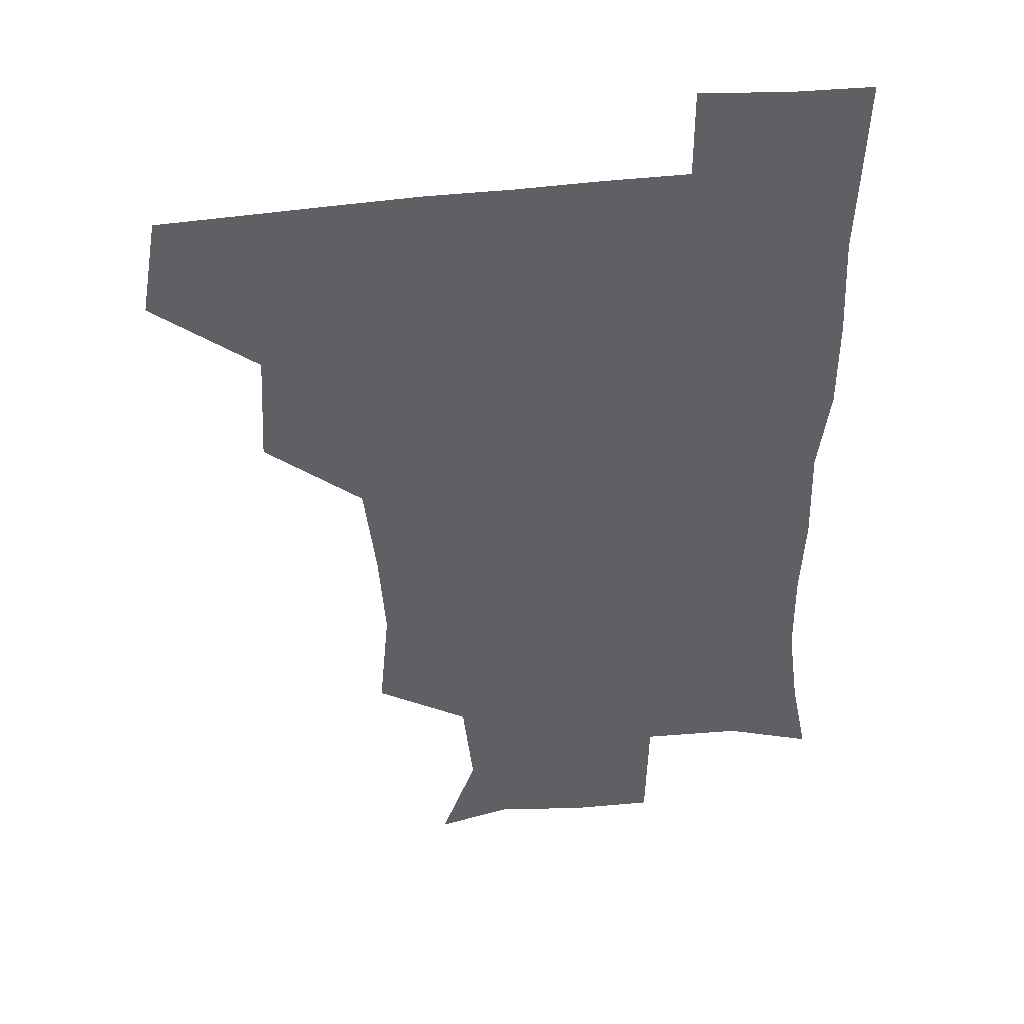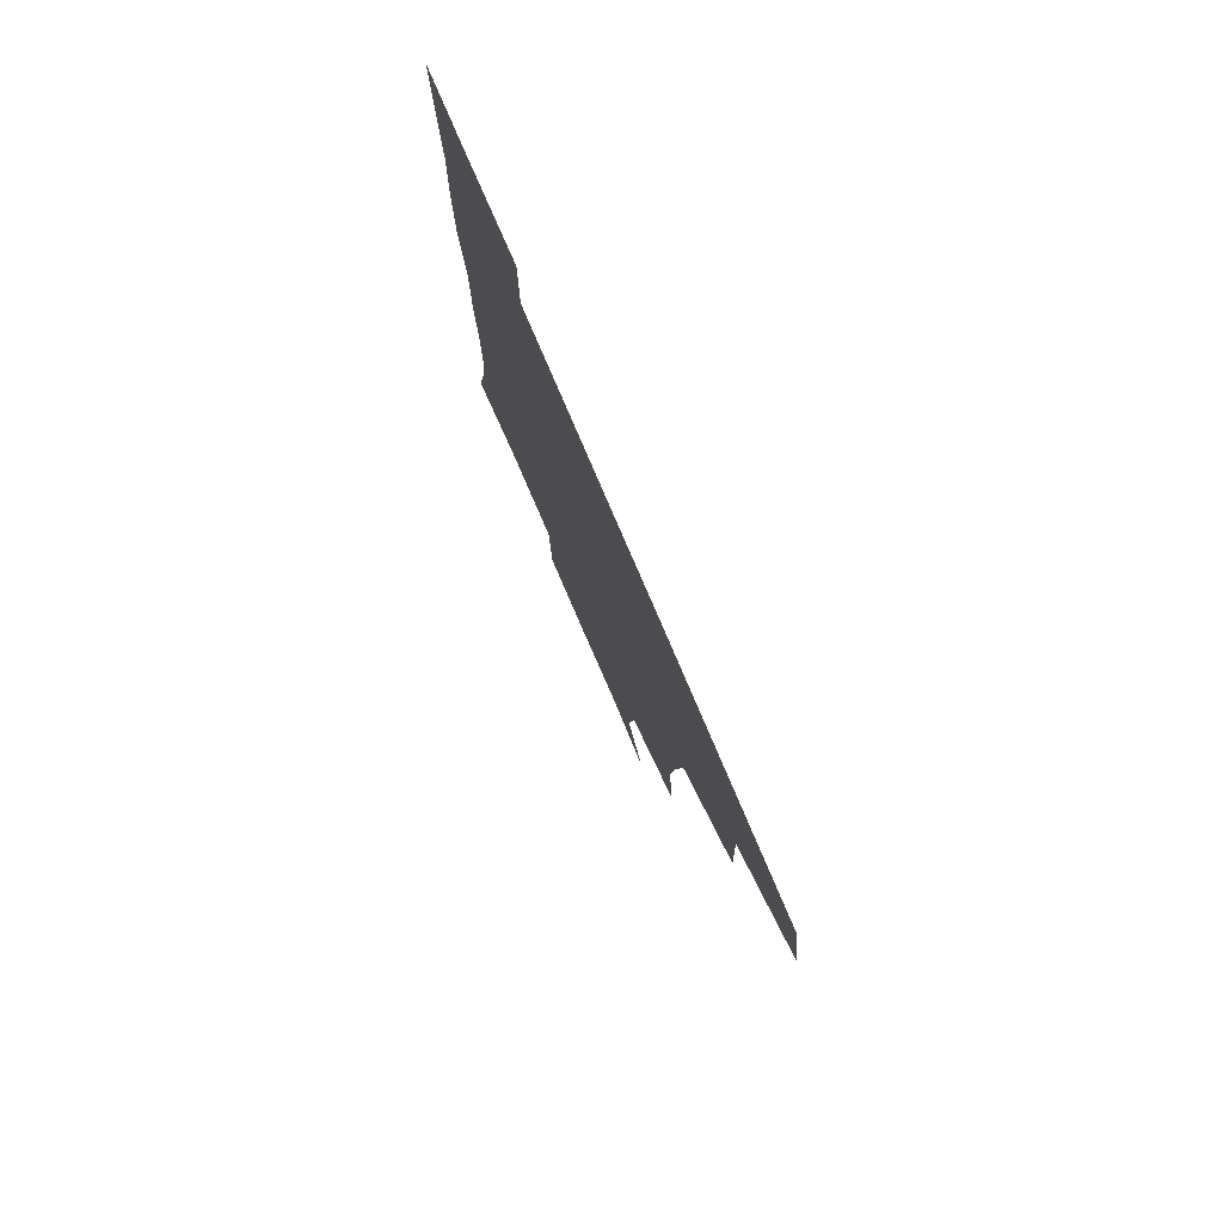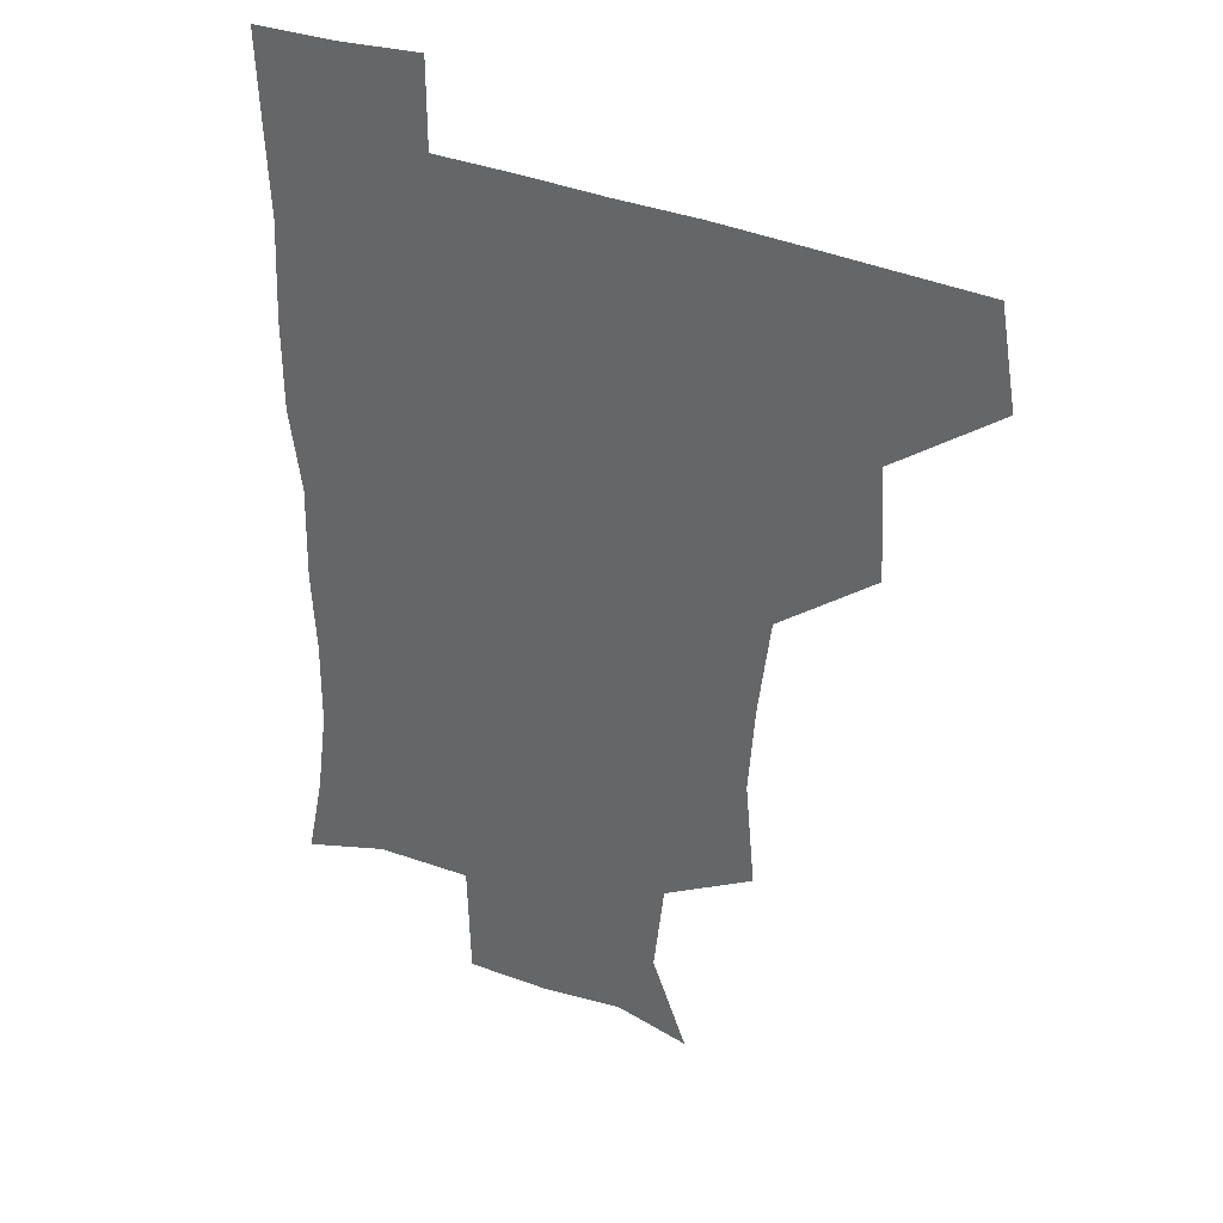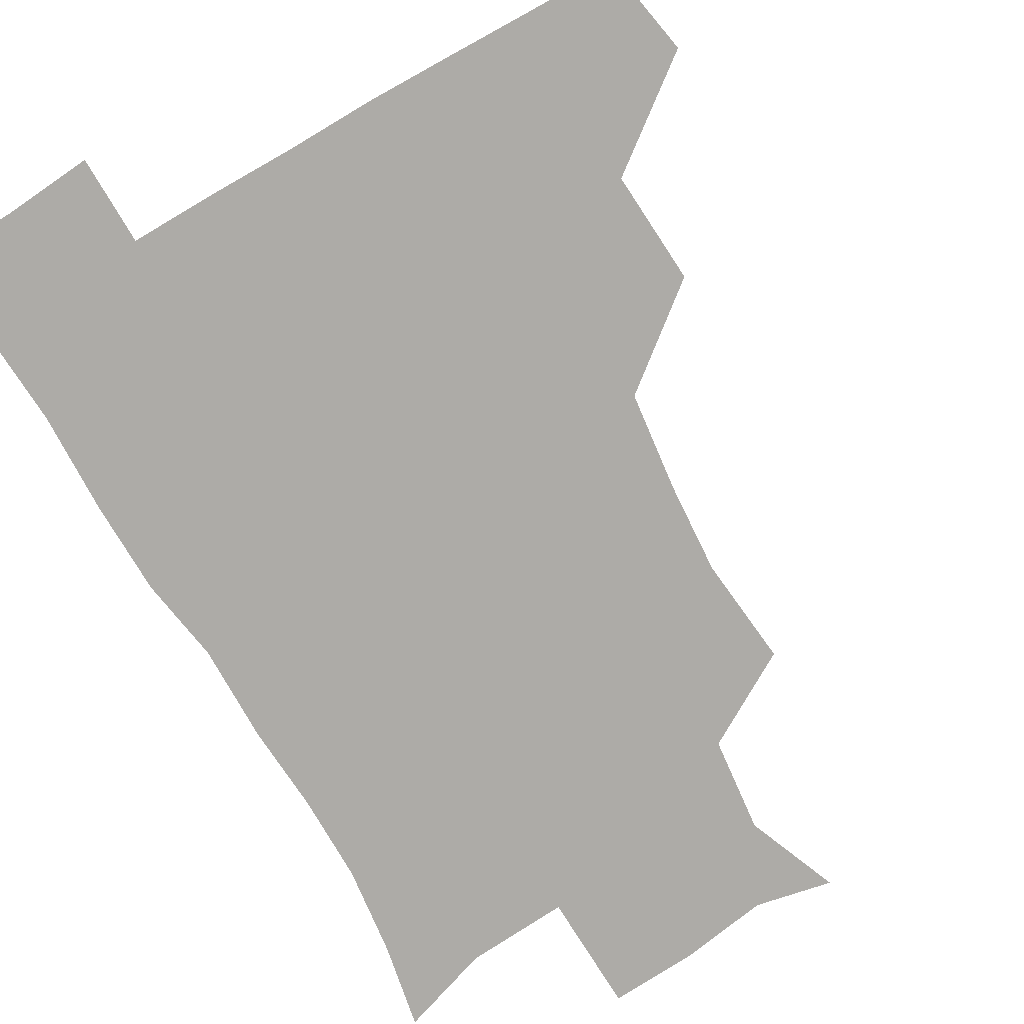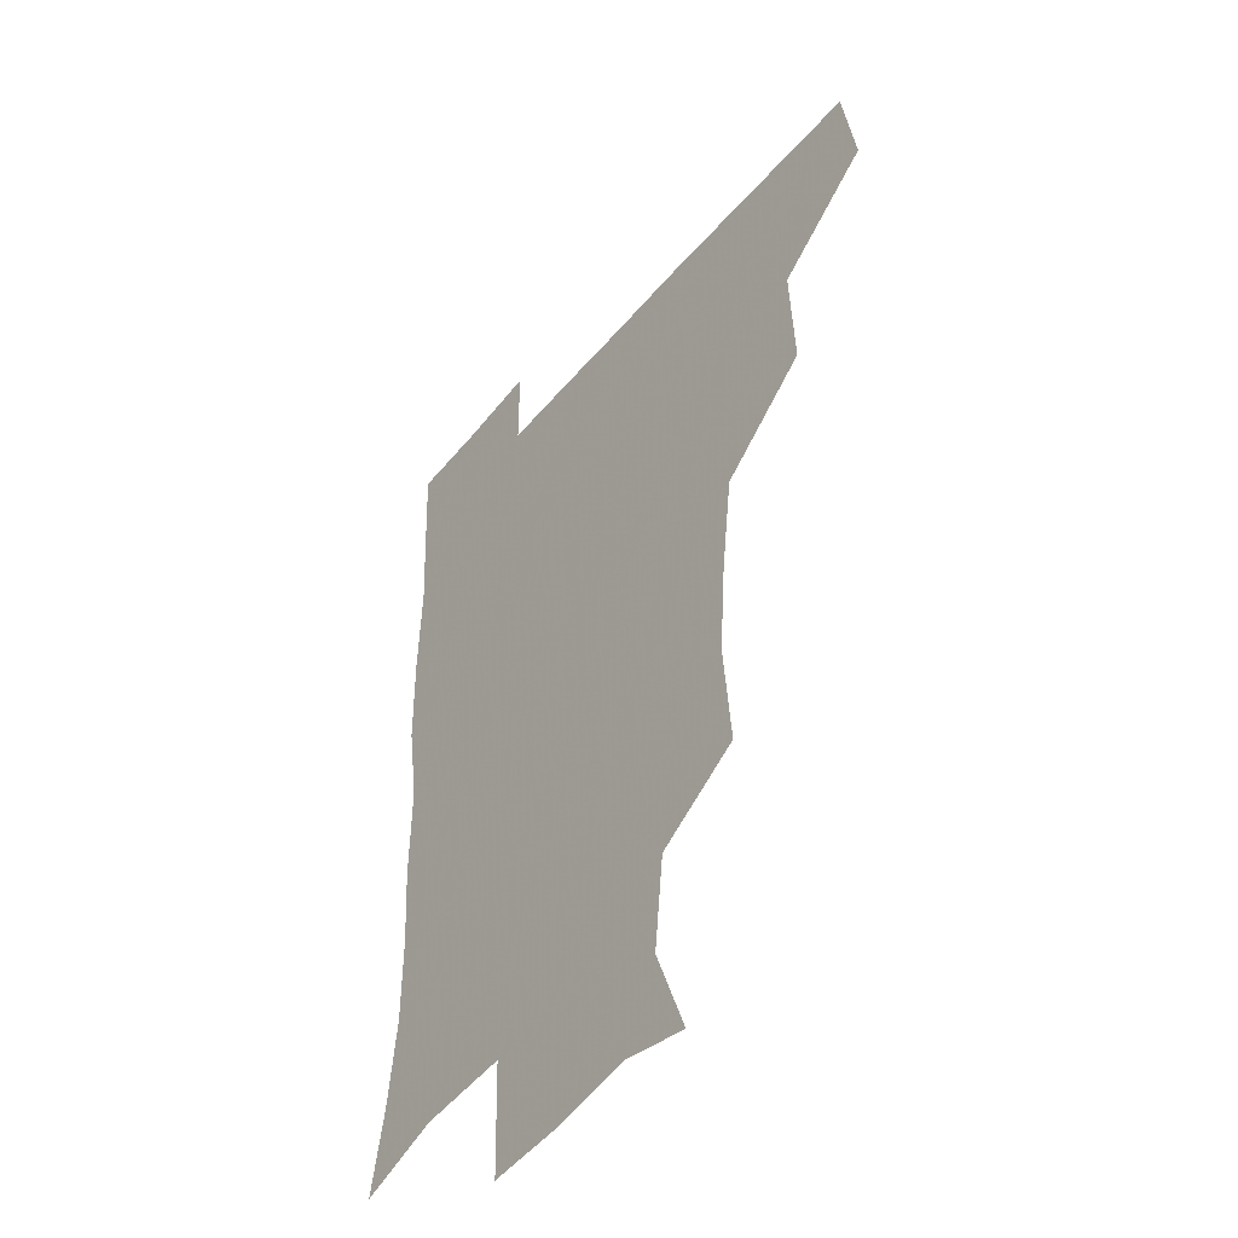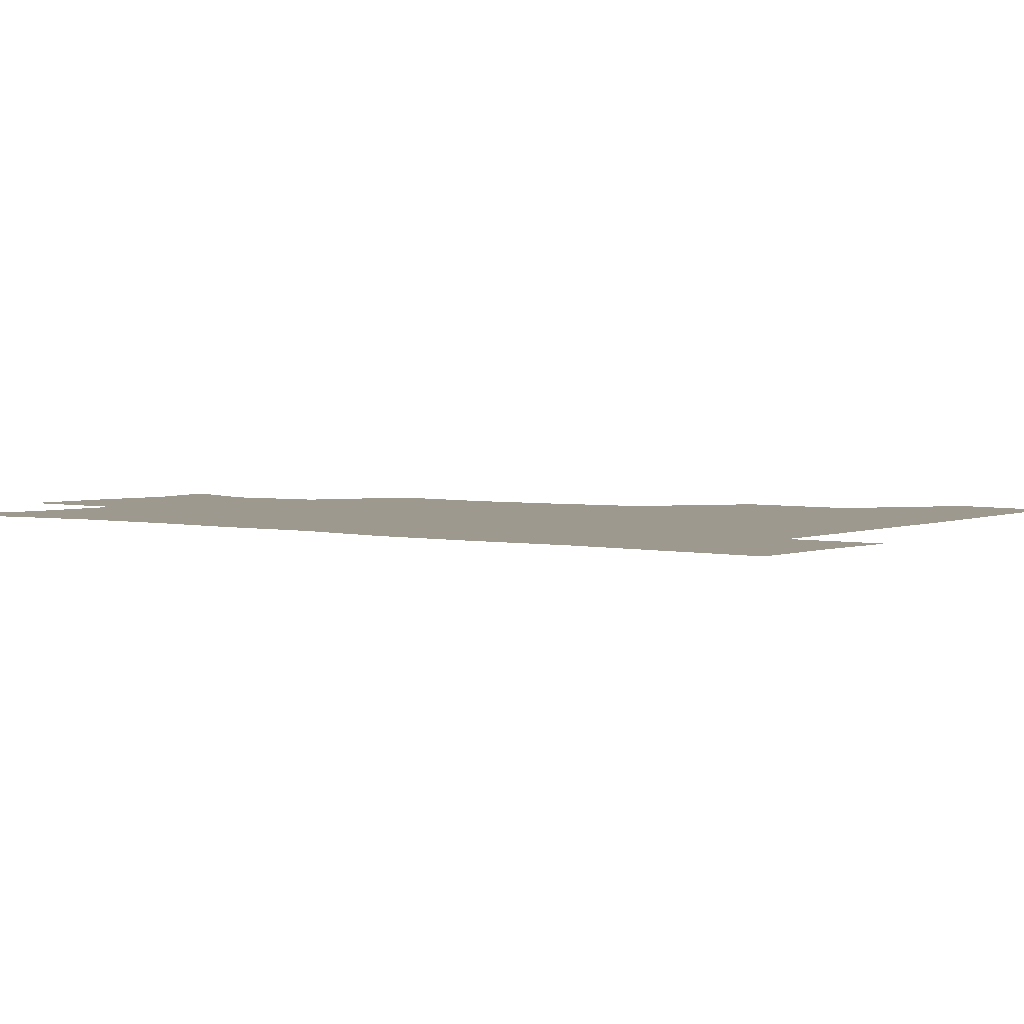
<metadata>
{"format":"obj","ext":"obj","renderer":"f3d","projection":"perspective","resolution":1024,"background":"white","views":[{"elev":41.2,"azim":-8.7,"up":"+Y"},{"elev":79.3,"azim":-113.2,"up":"+Y"},{"elev":34.7,"azim":-151.1,"up":"+Y"},{"elev":-76.4,"azim":-149.7,"up":"+Z"},{"elev":-45.0,"azim":-126.7,"up":"+Y"},{"elev":3.3,"azim":126.4,"up":"+Z"}]}
</metadata>
<code>
v 477.9 446.7 0
v 483.6 479.7 0
v 512.1 381.7 0
v 514.1 419.8 0
v 514 451.4 0
v 512.9 480.5 0
v 548.9 254.5 0
v 552.3 291.2 0
v 550 322.1 0
v 545.8 355.5 0
v 542.9 388.5 0
v 544.4 423.2 0
v 543.8 452.2 0
v 542.1 481.3 0
v 572.1 172.2 0
v 584.4 203.8 0
v 580.8 236 0
v 579.1 272.1 0
v 578.5 304.2 0
v 576.5 333.6 0
v 574.8 364.7 0
v 574.5 396.1 0
v 573.8 424.7 0
v 573.8 452.7 0
v 571.4 482 0
v 597.9 177.6 0
v 607.4 213.1 0
v 605.4 244.3 0
v 605 278.6 0
v 604.4 307.5 0
v 603.3 337.1 0
v 602.6 366.9 0
v 602.5 397.3 0
v 602.2 424.7 0
v 602.2 453.2 0
v 601.5 481.7 0
v 627.1 173 0
v 631.8 215.8 0
v 631.6 248.5 0
v 631 278.1 0
v 630.4 309.3 0
v 630.3 339 0
v 630.2 368.7 0
v 630.3 397.7 0
v 630.7 425.3 0
v 631.1 453.7 0
v 630.7 482.1 0
v 656.9 171.5 0
v 657.9 211.8 0
v 657.3 247.2 0
v 656.8 279.1 0
v 657 307.8 0
v 657 337.9 0
v 657.4 367.4 0
v 657.8 396.8 0
v 658.7 425.2 0
v 659.4 454 0
v 660.5 482 0
v 660.5 512.3 0
v 692.5 209.8 0
v 685.4 243.2 0
v 682.9 274.3 0
v 682.1 305.5 0
v 684.4 332.6 0
v 684.4 363.8 0
v 685.5 393.5 0
v 686.3 423.3 0
v 687.1 453.3 0
v 688.7 481.5 0
v 690.7 510 0
v 723.2 199.7 0
v 717.3 228.3 0
v 713.4 258.7 0
v 713.2 288.8 0
v 714.9 318.2 0
v 714.2 351.4 0
v 718.6 380.5 0
v 718.8 412.6 0
v 717.4 447.3 0
v 718.9 478.8 0
v 720.1 509.4 0
f 4 5 1
f 1 5 2
f 5 6 2
f 10 11 3
f 3 11 4
f 11 12 4
f 4 12 5
f 12 13 5
f 5 13 6
f 13 14 6
f 17 18 7
f 7 18 8
f 18 19 8
f 8 19 9
f 19 20 9
f 9 20 10
f 20 21 10
f 10 21 11
f 21 22 11
f 11 22 12
f 22 23 12
f 12 23 13
f 23 24 13
f 13 24 14
f 24 25 14
f 15 26 16
f 26 27 16
f 16 27 17
f 27 28 17
f 17 28 18
f 28 29 18
f 18 29 19
f 29 30 19
f 19 30 20
f 30 31 20
f 20 31 21
f 31 32 21
f 21 32 22
f 32 33 22
f 22 33 23
f 33 34 23
f 23 34 24
f 34 35 24
f 24 35 25
f 35 36 25
f 26 37 27
f 37 38 27
f 27 38 28
f 38 39 28
f 28 39 29
f 39 40 29
f 29 40 30
f 40 41 30
f 30 41 31
f 41 42 31
f 31 42 32
f 42 43 32
f 32 43 33
f 43 44 33
f 33 44 34
f 44 45 34
f 34 45 35
f 45 46 35
f 35 46 36
f 46 47 36
f 37 48 38
f 48 49 38
f 38 49 39
f 49 50 39
f 39 50 40
f 50 51 40
f 40 51 41
f 51 52 41
f 41 52 42
f 52 53 42
f 42 53 43
f 53 54 43
f 43 54 44
f 54 55 44
f 44 55 45
f 55 56 45
f 45 56 46
f 56 57 46
f 46 57 47
f 57 58 47
f 49 60 50
f 60 61 50
f 50 61 51
f 61 62 51
f 51 62 52
f 62 63 52
f 52 63 53
f 63 64 53
f 53 64 54
f 64 65 54
f 54 65 55
f 65 66 55
f 55 66 56
f 66 67 56
f 56 67 57
f 67 68 57
f 57 68 58
f 68 69 58
f 58 69 59
f 69 70 59
f 60 71 61
f 71 72 61
f 61 72 62
f 72 73 62
f 62 73 63
f 73 74 63
f 63 74 64
f 74 75 64
f 64 75 65
f 75 76 65
f 65 76 66
f 76 77 66
f 66 77 67
f 77 78 67
f 67 78 68
f 78 79 68
f 68 79 69
f 79 80 69
f 69 80 70
f 80 81 70

</code>
